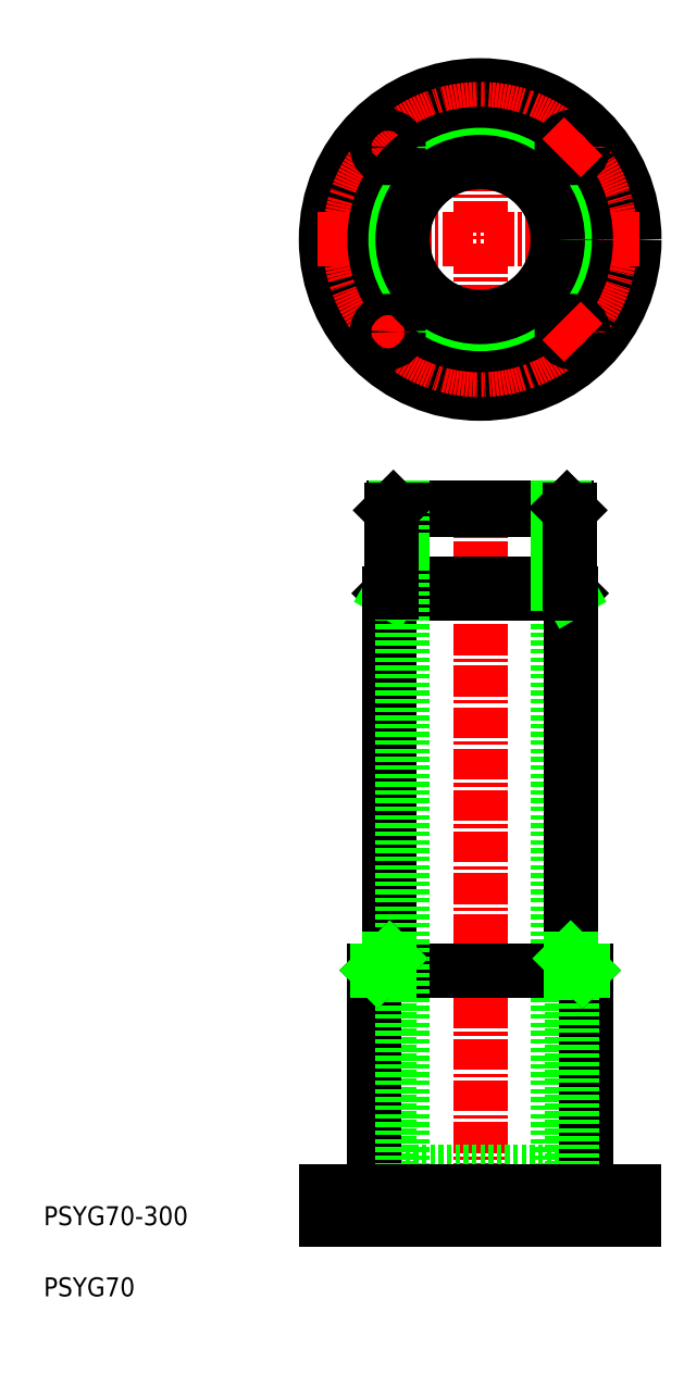
<metadata>
{"format":"dxf","ext":"dxf","renderer":"ezdxf+matplotlib","layout":"modelspace","background":"white","min_lineweight":24,"dpi":150}
</metadata>
<code>
0
SECTION
2
ENTITIES
0
TEXT
8
0
10
104.4
20
50
30
0
40
8
1
PSYG70-300
0
TEXT
8
0
10
104.4
20
20
30
0
40
8
1
PSYG70
0
LINE
8
0
10
321.1
20
352.5
30
0
11
321.1
21
72.48
31
0
0
LINE
8
CENTER
10
288.4
20
356
30
0
11
288.4
21
48.98
31
0
0
LINE
8
0
10
250.3
20
157.5
30
0
11
250.3
21
316.5
31
0
0
LINE
8
0
10
326.6
20
157.5
30
0
11
326.6
21
316.5
31
0
0
LINE
8
0
10
249.9
20
72.48
30
0
11
326.9
21
72.48
31
0
0
LINE
8
0
10
243.9
20
157.5
30
0
11
333
21
157.5
31
0
0
LINE
8
0
10
223.4
20
52.48
30
0
11
353.4
21
52.48
31
0
0
LINE
8
0
10
249.9
20
157.5
30
0
11
249.9
21
72.48
31
0
0
LINE
8
0
10
243.9
20
157.5
30
0
11
243.9
21
64.48
31
0
0
LINE
8
CENTER
10
233.4
20
66.48
30
0
11
233.4
21
50.48
31
0
0
LINE
8
0
10
228.9
20
64.48
30
0
11
228.9
21
52.48
31
0
0
LINE
8
0
10
223.4
20
64.48
30
0
11
223.4
21
52.48
31
0
0
LINE
8
0
10
237.9
20
64.48
30
0
11
237.9
21
52.48
31
0
0
LINE
8
0
10
253.7
20
72.48
30
0
11
253.7
21
52.48
31
0
0
LINE
8
0
10
333
20
157.5
30
0
11
333
21
64.48
31
0
0
LINE
8
0
10
326.9
20
157.5
30
0
11
326.9
21
72.48
31
0
0
LINE
8
0
10
323.2
20
72.48
30
0
11
323.2
21
52.48
31
0
0
LINE
8
CENTER
10
343.4
20
66.48
30
0
11
343.4
21
50.48
31
0
0
LINE
8
0
10
347.9
20
64.48
30
0
11
347.9
21
52.48
31
0
0
LINE
8
0
10
338.9
20
64.48
30
0
11
338.9
21
52.48
31
0
0
LINE
8
0
10
353.4
20
64.48
30
0
11
353.4
21
52.48
31
0
0
LINE
8
CENTER
10
244.9
20
509.2
30
0
11
254.1
21
500
31
0
0
LINE
8
CENTER
10
288.4
20
534.2
30
0
11
288.4
21
397.2
31
0
0
CIRCLE
8
0
10
288.4
20
465.7
30
0
40
65
0
CIRCLE
8
CENTER
10
288.4
20
465.7
30
0
40
55
0
LINE
8
0
10
251.8
20
352.5
30
0
11
325
21
352.5
31
0
0
LINE
8
0
10
250.8
20
320.5
30
0
11
326
21
320.5
31
0
0
LINE
8
0
10
325.6
20
317.5
30
0
11
251.3
21
317.5
31
0
0
LINE
8
CENTER
10
293.3
20
465.7
30
0
11
298.2
21
465.7
31
0
0
LINE
8
CENTER
10
219.9
20
465.7
30
0
11
356.9
21
465.7
31
0
0
CIRCLE
8
0
10
288.4
20
465.7
30
0
40
44.55
0
CIRCLE
8
0
10
288.4
20
465.7
30
0
40
38.15
0
LINE
8
0
10
255.7
20
320.5
30
0
11
255.7
21
352.5
31
0
0
LINE
8
0
10
250.3
20
316.5
30
0
11
251.3
21
317.5
31
0
0
LINE
8
CENTER
10
244.9
20
422.2
30
0
11
254.1
21
431.4
31
0
0
LINE
8
CENTER
10
288.4
20
460.8
30
0
11
288.4
21
455.9
31
0
0
LINE
8
0
10
326.6
20
316.5
30
0
11
325.6
21
317.5
31
0
0
CIRCLE
8
0
10
288.4
20
465.7
30
0
40
37.59
0
LINE
8
0
10
252.8
20
352.5
30
0
11
252.8
21
320.5
31
0
0
LINE
8
0
10
252.8
20
320.5
30
0
11
250.8
21
317.1
31
0
0
LINE
8
0
10
324.1
20
320.5
30
0
11
326
21
317.1
31
0
0
LINE
8
0
10
324.1
20
352.5
30
0
11
324.1
21
320.5
31
0
0
LINE
8
0
10
250.8
20
351.5
30
0
11
326
21
351.5
31
0
0
LINE
8
0
10
250.3
20
316.5
30
0
11
326.6
21
316.5
31
0
0
CIRCLE
8
0
10
288.4
20
465.7
30
0
40
35.65
0
LINE
8
0
10
255.8
20
352.5
30
0
11
255.8
21
72.48
31
0
0
LINE
8
0
10
223.4
20
52.48
30
0
11
353.4
21
52.48
31
0
0
LINE
8
0
10
223.4
20
64.48
30
0
11
353.4
21
64.48
31
0
0
CIRCLE
8
0
10
327.3
20
504.6
30
0
40
4.5
0
CIRCLE
8
0
10
249.5
20
504.6
30
0
40
4.5
0
CIRCLE
8
0
10
249.5
20
426.8
30
0
40
4.5
0
CIRCLE
8
0
10
327.3
20
426.8
30
0
40
4.5
0
LINE
8
0
10
321.1
20
320.5
30
0
11
321.1
21
352.5
31
0
0
LINE
8
0
10
326
20
351.5
30
0
11
326
21
317
31
0
0
LINE
8
0
10
250.8
20
351.5
30
0
11
250.8
21
317
31
0
0
LINE
8
0
10
325
20
352.5
30
0
11
326
21
351.5
31
0
0
LINE
8
0
10
251.8
20
352.5
30
0
11
250.8
21
351.5
31
0
0
LINE
8
0
10
326.6
20
162.5
30
0
11
331.6
21
157.5
31
0
0
LINE
8
0
10
250.3
20
162.5
30
0
11
245.3
21
157.5
31
0
0
INSERT
8
0
2
*U2
10
0
20
0
30
0
0
CIRCLE
8
0
10
288.4
20
465.7
30
0
40
32.69
0
LINE
8
CENTER
10
331.9
20
509.2
30
0
11
322.7
21
500
31
0
0
LINE
8
CENTER
10
331.9
20
422.2
30
0
11
322.7
21
431.4
31
0
0
VIEWPORT
8
0
10
5.614
20
3.902
30
0
40
13.1
41
8.746
68
     1
69
     1
0
VIEWPORT
8
0
10
5.614
20
3.902
30
0
40
8.982
41
6.243
68
     2
69
     2
0
ENDSEC
0
EOF

</code>
